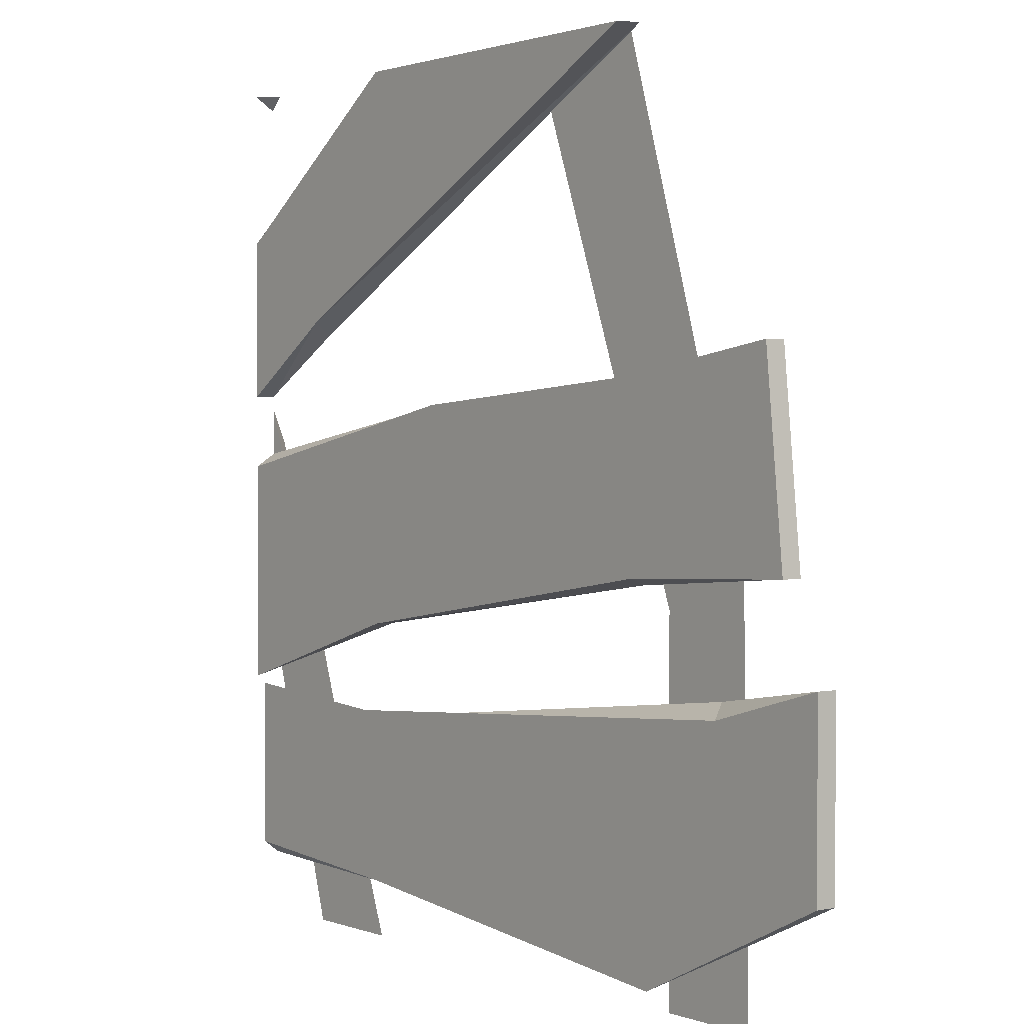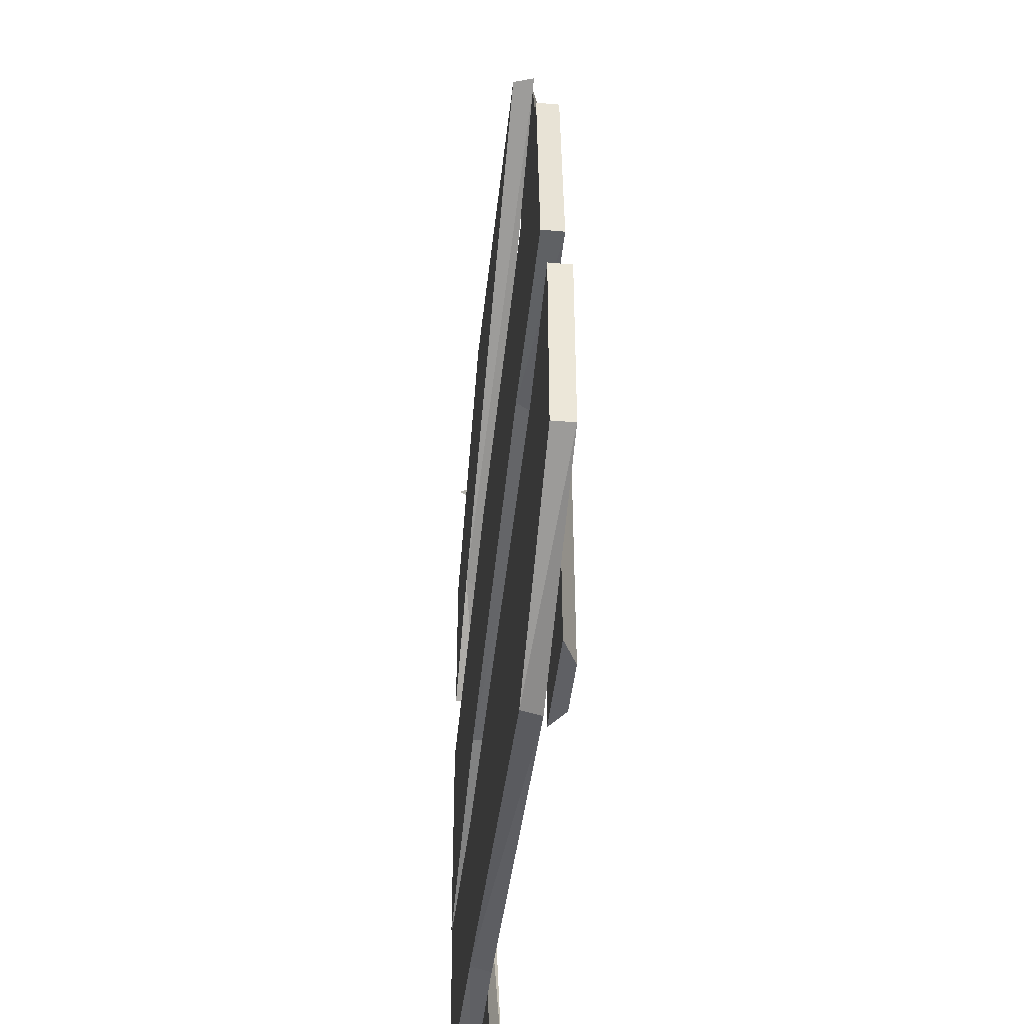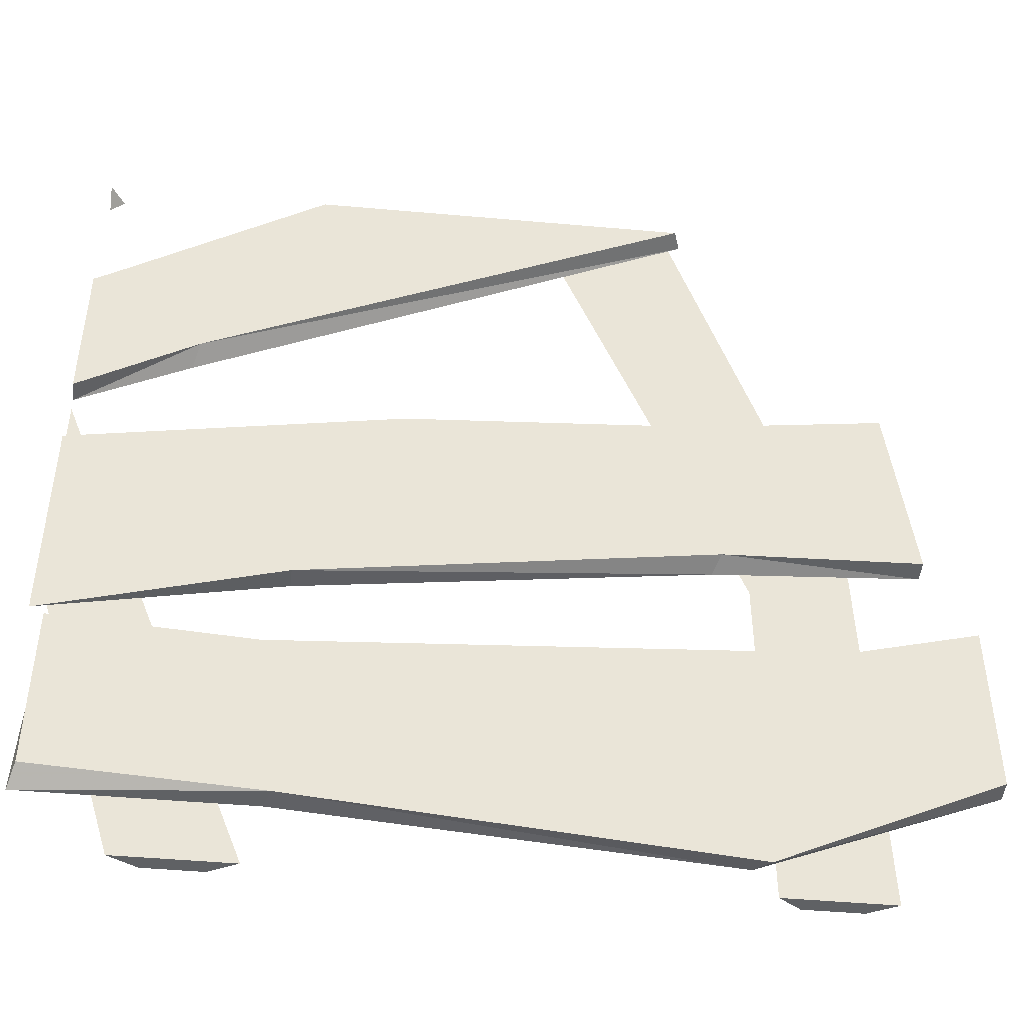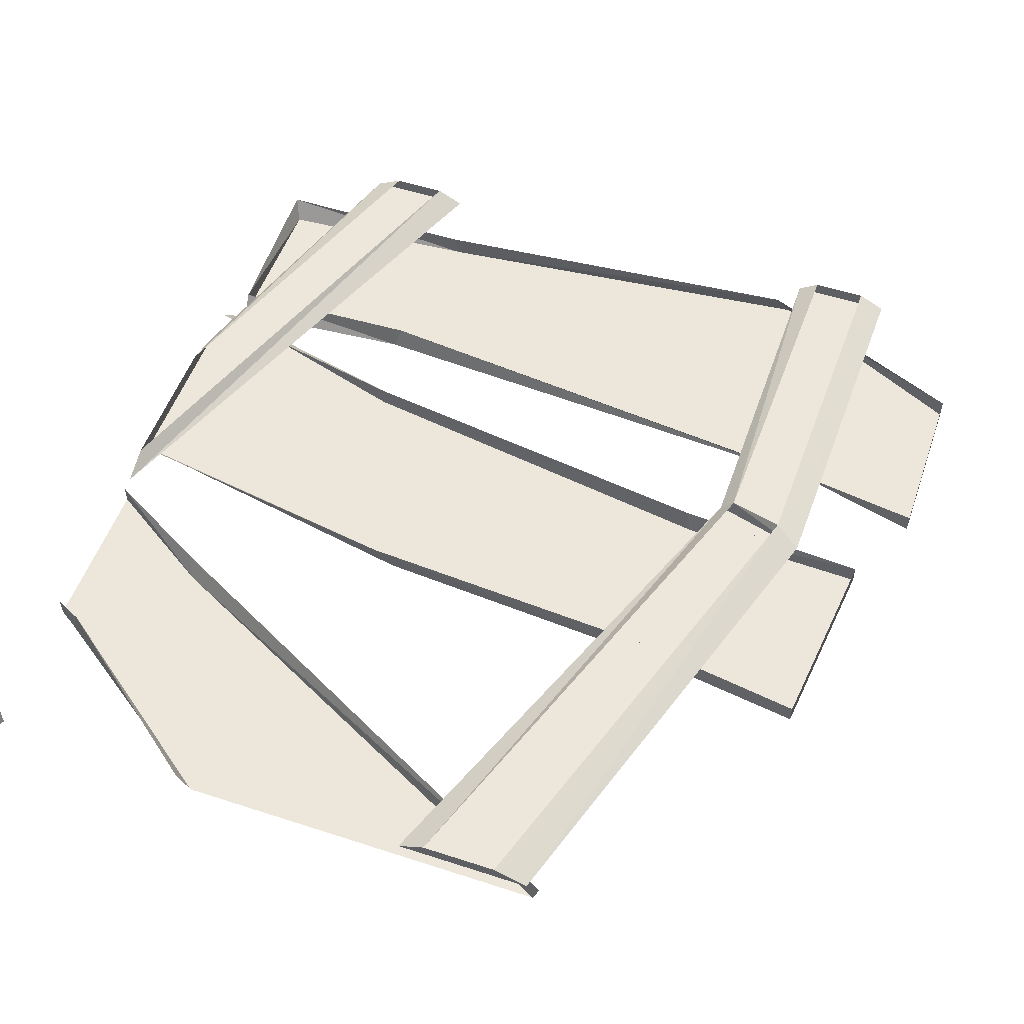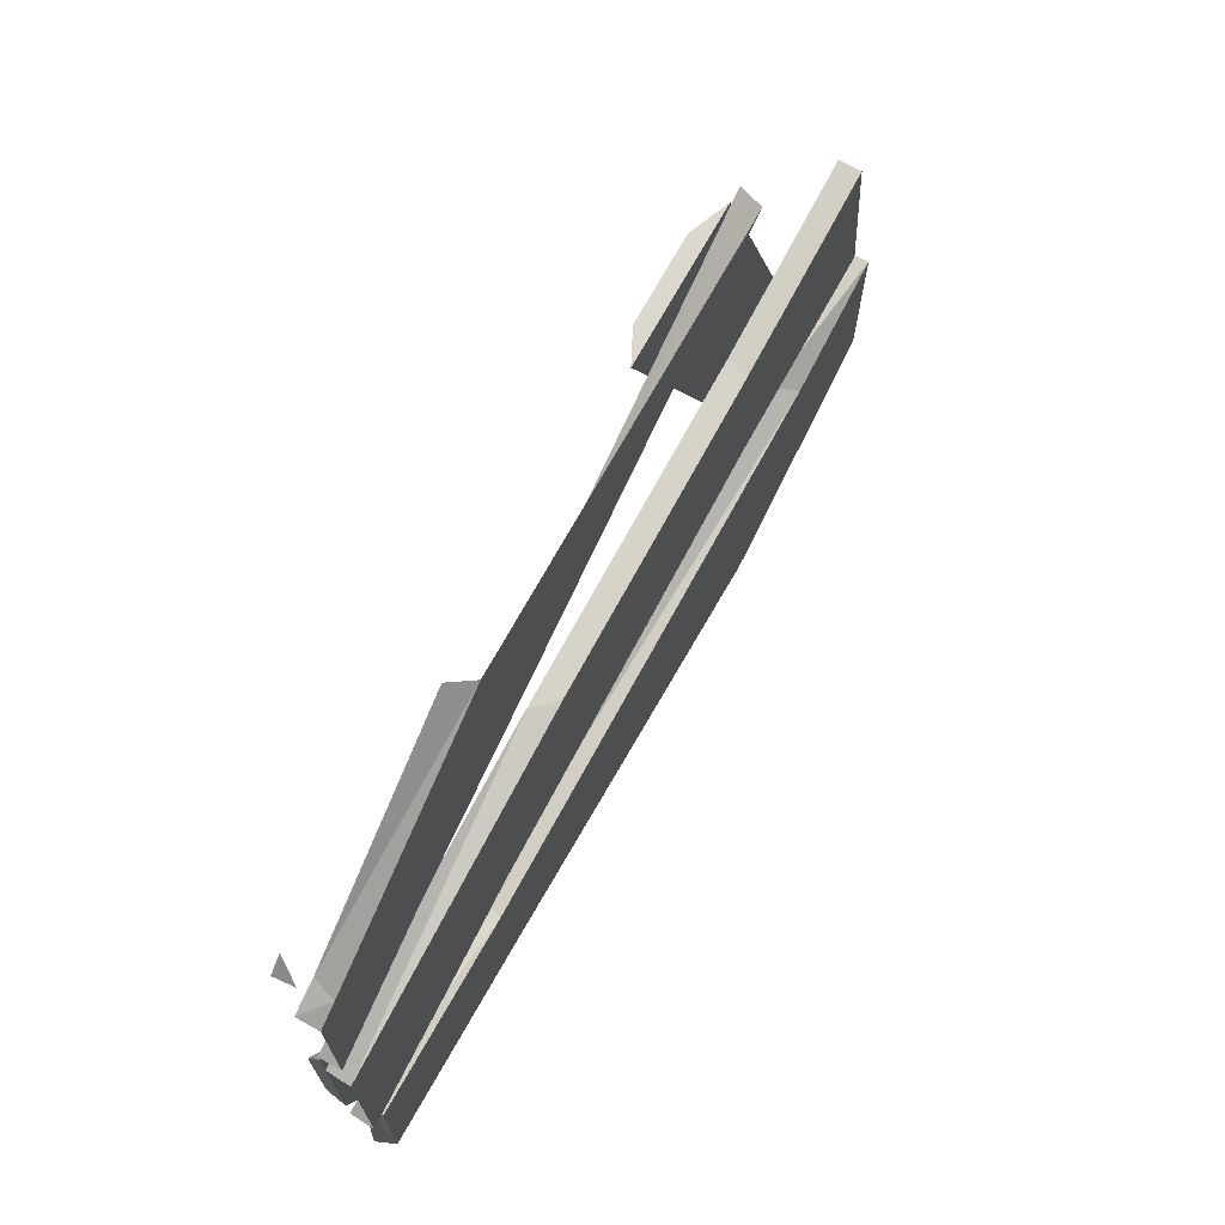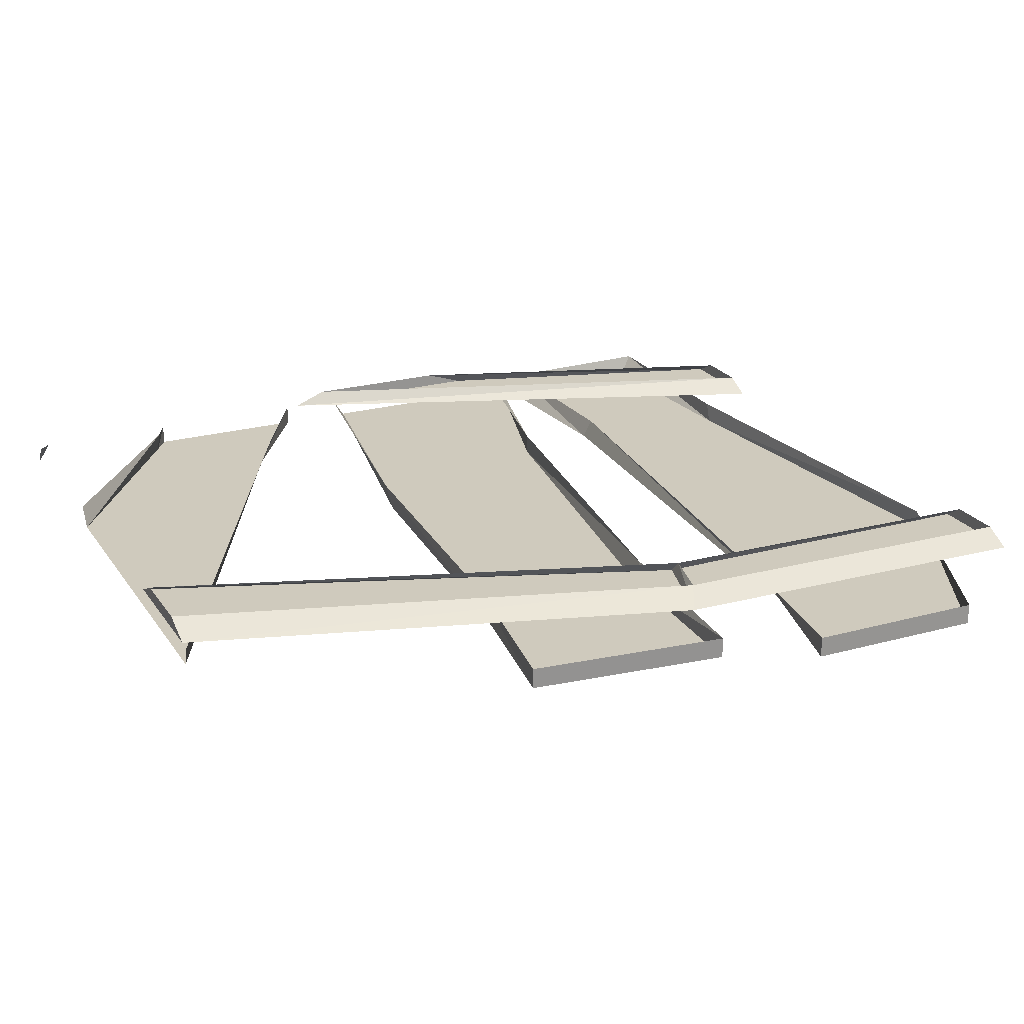
<metadata>
{"format":"obj","ext":"obj","renderer":"f3d","projection":"perspective","resolution":1024,"background":"white","views":[{"elev":1.4,"azim":52.4,"up":"+Z"},{"elev":-43.7,"azim":84.0,"up":"+Z"},{"elev":-46.7,"azim":-5.8,"up":"+Z"},{"elev":53.3,"azim":19.2,"up":"+Y"},{"elev":72.3,"azim":-60.8,"up":"+Z"},{"elev":22.9,"azim":64.7,"up":"+Y"}]}
</metadata>
<code>
v -0.4844 -0.01562 -0.2344
v -0.4922 -0.01562 -0.4297
v -0.4844 -0.03906 -0.4141
v -0.4844 -0.03906 -0.2188
v -0.2656 -0.03906 -0.2344
v -0.2578 -0.01562 -0.2422
v 0.3359 -0.03906 -0.1953
v 0.3203 -0.01562 -0.1797
v 0.4766 -0.03906 -0.1562
v 0.4766 -0.01562 -0.1562
v 0.4766 -0.01562 -0.3594
v 0.4766 -0.03906 -0.3594
v 0.2344 -0.03906 -0.4766
v 0.2188 -0.01562 -0.4688
v -0.2422 -0.03906 -0.4297
v -0.25 -0.01562 -0.4297
v -0.5 -0.03906 0.5
v -0.5 -0.01562 0.4844
v -0.4922 -0.01562 0.4922
v -0.4844 -0.01562 0.5
v -0.5 -0.03906 0.3203
v -0.5 -0.03906 0.1328
v -0.3672 -0.03906 0.2188
v -0.4766 -0.03906 0.3359
v -0.5 -0.01562 0.3203
v -0.4688 -0.01562 0.3359
v -0.2422 -0.03906 0.5
v -0.2578 -0.01562 0.5
v 0.1875 -0.03906 0.5
v -0.5 -0.01562 0.1328
v -0.375 -0.01562 0.2031
v 0.1953 -0.01562 0.5
v 0.4297 -0.01562 -0.05469
v 0.4062 -0.01562 0.1719
v 0.4062 -0.03906 0.1719
v 0.4297 -0.03906 -0.05469
v 0.2109 -0.03906 -0.0625
v 0.2031 -0.01562 -0.07031
v -0.2422 -0.03906 -0.1328
v -0.2422 -0.01562 -0.1328
v -0.5 -0.03906 -0.2109
v -0.5 -0.01562 -0.1875
v -0.1328 -0.03906 0.1172
v -0.5 -0.03906 0.04688
v 0.1953 -0.03906 0.1406
v -0.1562 -0.01562 0.1172
v -0.5 -0.01562 0.0625
v 0.2031 -0.01562 0.1406
v 0.1406 0 0.5
v 0.05469 0 0.5
v 0.02344 -0.01562 0.5
v 0.1797 -0.01562 0.5
v 0.3203 0 -0.07812
v 0.3516 -0.01562 -0.0625
v 0.2578 0 -0.09375
v 0.2422 -0.01562 -0.09375
v 0.3281 0 -0.5
v 0.3594 -0.01562 -0.5
v 0.2656 0 -0.5
v 0.2422 -0.01562 -0.5
v -0.5 0 0.07812
v -0.5 0 -0.09375
v -0.5 -0.01562 -0.1406
v -0.5 -0.01562 0.1172
v -0.2969 0 -0.5
v -0.2656 -0.01562 -0.5
v -0.3594 0 -0.5
v -0.3906 -0.01562 -0.5
f 1 2 3
f 1 3 4
f 1 4 5
f 1 5 6
f 6 5 7
f 6 7 8
f 8 7 9
f 8 9 10
f 10 9 11
f 11 9 12
f 11 12 13
f 11 13 14
f 14 13 15
f 14 15 16
f 16 15 2
f 2 15 3
f 17 18 19
f 17 19 20
f 21 24 25
f 25 24 26
f 26 24 27
f 26 27 28
f 23 22 30
f 23 30 31
f 23 31 32
f 23 32 29
f 33 34 35
f 33 35 36
f 33 36 37
f 33 37 38
f 38 37 39
f 38 39 40
f 40 39 41
f 40 41 42
f 46 47 44
f 46 44 43
f 46 43 45
f 46 45 48
f 48 45 35
f 48 35 34
f 49 50 51
f 49 51 52
f 49 52 53
f 53 52 54
f 53 54 55
f 53 55 56
f 53 56 54
f 53 54 57
f 57 54 58
f 57 58 59
f 59 58 60
f 59 60 55
f 55 60 56
f 55 56 50
f 50 56 51
f 51 56 52
f 52 56 54
f 54 56 55
f 54 56 60
f 54 60 58
f 61 62 63
f 61 63 64
f 61 64 65
f 65 64 66
f 65 66 67
f 67 66 68
f 67 68 62
f 62 68 63
f 63 68 64
f 64 68 66
f 3 15 4
f 4 15 5
f 5 15 13
f 5 13 7
f 7 13 12
f 7 12 9
f 21 22 23
f 21 23 24
f 24 23 29
f 24 29 27
f 39 43 44
f 39 44 41
f 37 45 43
f 37 43 39
f 36 35 45
f 36 45 37

</code>
